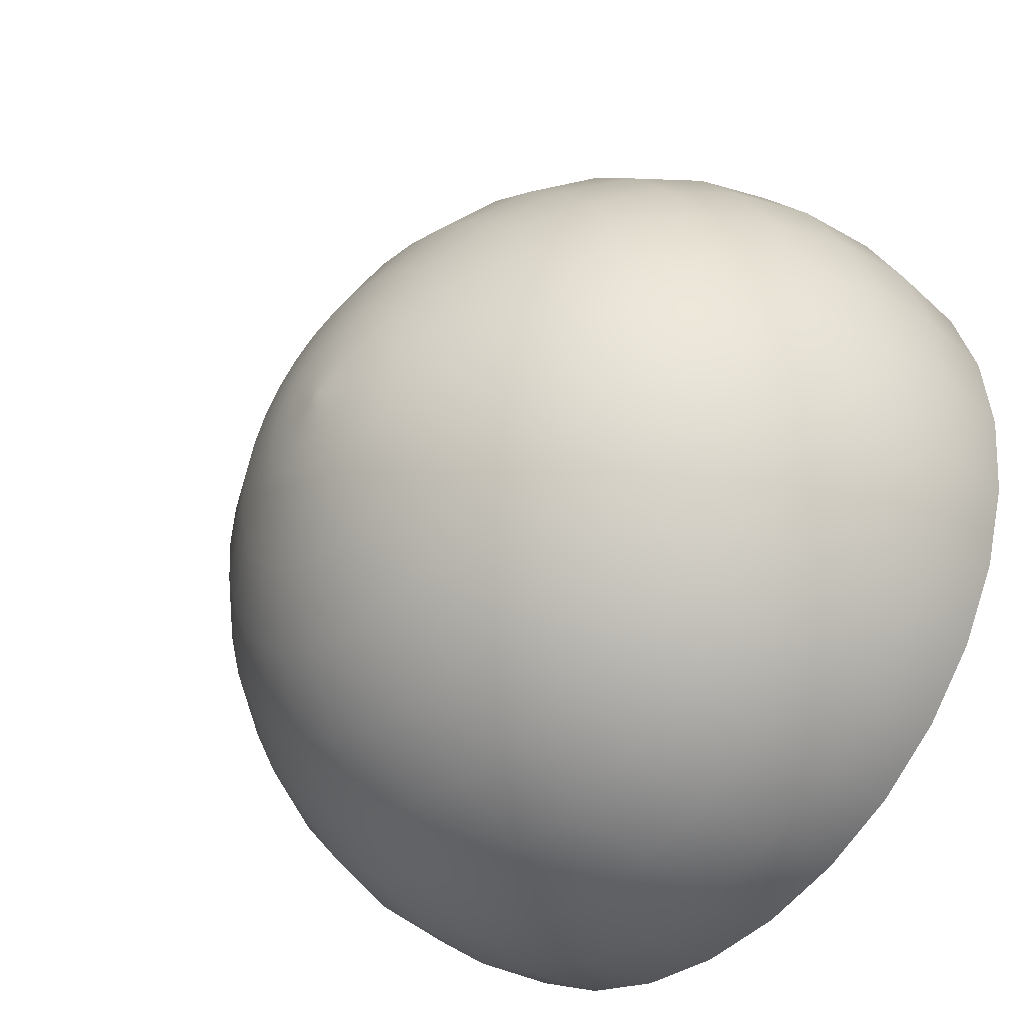
<metadata>
{"format":"obj","ext":"obj","renderer":"f3d","projection":"perspective","resolution":1024,"background":"white","views":[{"elev":-39.9,"azim":-132.2,"up":"+Z"}]}
</metadata>
<code>
v  300.7 3721 1511
v  0.001 3721 1541
v  0.001 3918 1003
v  195.7 3918 984.1
v  589.7 3721 1424
v  384 3918 927
v  856.2 3721 1281
v  557.4 3918 834.3
v  1090 3721 1090
v  709.5 3918 709.5
v  1281 3721 856.2
v  834.3 3918 557.4
v  1424 3721 589.7
v  927 3918 384
v  1511 3721 300.7
v  984.1 3918 195.7
v  1541 3721 -0.0021
v  1003 3918 -0.0021
v  1511 3721 -300.7
v  984.1 3918 -195.8
v  1424 3721 -589.8
v  927 3918 -384
v  1281 3721 -856.2
v  834.3 3918 -557.4
v  1090 3721 -1090
v  709.5 3918 -709.5
v  856.2 3721 -1281
v  557.4 3918 -834.3
v  589.7 3721 -1424
v  384 3918 -927
v  300.7 3721 -1511
v  195.7 3918 -984.1
v  -0.0018 3721 -1541
v  -0.0018 3918 -1003
v  -300.7 3721 -1511
v  -195.7 3918 -984.1
v  -589.8 3721 -1424
v  -384 3918 -927
v  -856.2 3721 -1281
v  -557.4 3918 -834.3
v  -1090 3721 -1090
v  -709.5 3918 -709.5
v  -1281 3721 -856.2
v  -834.3 3918 -557.4
v  -1424 3721 -589.7
v  -927 3918 -384
v  -1511 3721 -300.6
v  -984.1 3918 -195.7
v  -1541 3721 0.0005
v  -1003 3918 0.0005
v  -1511 3721 300.7
v  -984.1 3918 195.7
v  -1424 3721 589.8
v  -927 3918 384
v  -1281 3721 856.2
v  -834.3 3918 557.4
v  -1090 3721 1090
v  -709.5 3918 709.5
v  -856.2 3721 1281
v  -557.4 3918 834.3
v  -589.7 3721 1424
v  -384 3918 927
v  -300.6 3721 1511
v  -195.7 3918 984.1
v  436.5 3348 2194
v  0.001 3348 2237
v  856.2 3348 2067
v  1243 3348 1860
v  1582 3348 1582
v  1860 3348 1243
v  2067 3348 856.2
v  2194 3348 436.5
v  2237 3348 -0.0021
v  2194 3348 -436.5
v  2067 3348 -856.2
v  1860 3348 -1243
v  1582 3348 -1582
v  1243 3348 -1860
v  856.2 3348 -2067
v  436.5 3348 -2194
v  -0.0018 3348 -2237
v  -436.5 3348 -2194
v  -856.2 3348 -2067
v  -1243 3348 -1860
v  -1582 3348 -1582
v  -1860 3348 -1243
v  -2067 3348 -856.2
v  -2194 3348 -436.5
v  -2237 3348 0.0034
v  -2194 3348 436.5
v  -2067 3348 856.2
v  -1860 3348 1243
v  -1582 3348 1582
v  -1243 3348 1860
v  -856.2 3348 2067
v  -436.5 3348 2194
v  555.5 2848 2793
v  0.001 2848 2848
v  1090 2848 2631
v  1582 2848 2368
v  2014 2848 2014
v  2368 2848 1582
v  2631 2848 1090
v  2793 2848 555.5
v  2848 2848 -0.0021
v  2793 2848 -555.5
v  2631 2848 -1090
v  2368 2848 -1582
v  2014 2848 -2014
v  1582 2848 -2368
v  1090 2848 -2631
v  555.5 2848 -2793
v  -0.0018 2848 -2848
v  -555.5 2848 -2793
v  -1090 2848 -2631
v  -1582 2848 -2368
v  -2014 2848 -2014
v  -2368 2848 -1582
v  -2631 2848 -1090
v  -2793 2848 -555.5
v  -2848 2848 0.0034
v  -2793 2848 555.5
v  -2631 2848 1090
v  -2368 2848 1582
v  -2014 2848 2014
v  -1582 2848 2368
v  -1090 2848 2631
v  -555.5 2848 2793
v  653.2 2237 3284
v  0.001 2237 3348
v  1281 2237 3093
v  1860 2237 2784
v  2368 2237 2368
v  2784 2237 1860
v  3093 2237 1281
v  3284 2237 653.2
v  3348 2237 -0.0021
v  3284 2237 -653.2
v  3093 2237 -1281
v  2784 2237 -1860
v  2368 2237 -2368
v  1860 2237 -2784
v  1281 2237 -3094
v  653.2 2237 -3284
v  -0.0018 2237 -3348
v  -653.2 2237 -3284
v  -1281 2237 -3094
v  -1860 2237 -2784
v  -2368 2237 -2368
v  -2784 2237 -1860
v  -3094 2237 -1281
v  -3284 2237 -653.2
v  -3348 2237 0.0034
v  -3284 2237 653.2
v  -3094 2237 1281
v  -2784 2237 1860
v  -2368 2237 2368
v  -1860 2237 2784
v  -1281 2237 3093
v  -653.2 2237 3284
v  725.8 1541 3649
v  0.001 1541 3721
v  1424 1541 3437
v  2067 1541 3093
v  2631 1541 2631
v  3093 1541 2067
v  3437 1541 1424
v  3649 1541 725.8
v  3721 1541 -0.0021
v  3649 1541 -725.8
v  3437 1541 -1424
v  3093 1541 -2067
v  2631 1541 -2631
v  2067 1541 -3094
v  1424 1541 -3437
v  725.8 1541 -3649
v  -0.0044 1541 -3721
v  -725.8 1541 -3649
v  -1424 1541 -3437
v  -2067 1541 -3094
v  -2631 1541 -2631
v  -3094 1541 -2067
v  -3437 1541 -1424
v  -3649 1541 -725.8
v  -3721 1541 0.006
v  -3649 1541 725.8
v  -3437 1541 1424
v  -3094 1541 2067
v  -2631 1541 2631
v  -2067 1541 3093
v  -1424 1541 3437
v  -725.8 1541 3649
v  770.5 785.6 3874
v  0.001 785.6 3950
v  1511 785.6 3649
v  2194 785.6 3284
v  2793 785.6 2793
v  3284 785.6 2194
v  3649 785.6 1511
v  3874 785.6 770.5
v  3950 785.6 -0.0021
v  3874 785.6 -770.5
v  3649 785.6 -1511
v  3284 785.6 -2194
v  2793 785.6 -2793
v  2194 785.6 -3284
v  1511 785.6 -3649
v  770.5 785.6 -3874
v  -0.0044 785.6 -3950
v  -770.5 785.6 -3874
v  -1511 785.6 -3649
v  -2194 785.6 -3284
v  -2793 785.6 -2793
v  -3284 785.6 -2194
v  -3649 785.6 -1511
v  -3874 785.6 -770.5
v  -3950 785.6 0.006
v  -3874 785.6 770.5
v  -3649 785.6 1511
v  -3284 785.6 2194
v  -2793 785.6 2793
v  -2194 785.6 3284
v  -1511 785.6 3649
v  -770.5 785.6 3874
v  785.6 0 3950
v  0.001 0 4027
v  1541 0 3721
v  2237 0 3348
v  2848 0 2848
v  3348 0 2237
v  3721 0 1541
v  3950 0 785.6
v  4027 0 -0.0021
v  3950 0 -785.6
v  3721 0 -1541
v  3348 0 -2237
v  2848 0 -2848
v  2237 0 -3348
v  1541 0 -3721
v  785.6 0 -3950
v  -0.0044 0 -4027
v  -785.6 0 -3950
v  -1541 0 -3721
v  -2237 0 -3348
v  -2848 0 -2848
v  -3348 0 -2237
v  -3721 0 -1541
v  -3950 0 -785.6
v  -4027 0 0.006
v  -3950 0 785.6
v  -3721 0 1541
v  -3348 0 2237
v  -2848 0 2848
v  -2237 0 3348
v  -1541 0 3721
v  -785.6 0 3950
v  770.5 -785.6 3874
v  0.001 -785.6 3950
v  1511 -785.6 3649
v  2194 -785.6 3284
v  2793 -785.6 2793
v  3284 -785.6 2194
v  3649 -785.6 1511
v  3874 -785.6 770.5
v  3950 -785.6 -0.0021
v  3874 -785.6 -770.5
v  3649 -785.6 -1511
v  3284 -785.6 -2194
v  2793 -785.6 -2793
v  2194 -785.6 -3284
v  1511 -785.6 -3649
v  770.5 -785.6 -3874
v  -0.0044 -785.6 -3950
v  -770.5 -785.6 -3874
v  -1511 -785.6 -3649
v  -2194 -785.6 -3284
v  -2793 -785.6 -2793
v  -3284 -785.6 -2194
v  -3649 -785.6 -1511
v  -3874 -785.6 -770.5
v  -3950 -785.6 0.006
v  -3874 -785.6 770.5
v  -3649 -785.6 1511
v  -3284 -785.6 2194
v  -2793 -785.6 2793
v  -2194 -785.6 3284
v  -1511 -785.6 3649
v  -770.5 -785.6 3874
v  142.4 3990 715.7
v  0.001 3990 729.7
v  0.001 4039 456.1
v  88.98 4039 447.3
v  279.3 3990 674.2
v  174.5 4039 421.4
v  405.4 3990 606.7
v  253.4 4039 379.2
v  516 3990 516
v  322.5 4039 322.5
v  606.7 3990 405.4
v  379.2 4039 253.4
v  674.2 3990 279.3
v  421.4 4039 174.5
v  715.7 3990 142.4
v  447.3 4039 88.97
v  729.7 3990 -0.0021
v  456.1 4039 -0.0021
v  715.7 3990 -142.4
v  447.3 4039 -88.98
v  674.2 3990 -279.3
v  421.4 4039 -174.5
v  606.7 3990 -405.4
v  379.2 4039 -253.4
v  516 3990 -516
v  322.5 4039 -322.5
v  405.4 3990 -606.7
v  253.4 4039 -379.2
v  279.3 3990 -674.2
v  174.5 4039 -421.4
v  142.4 3990 -715.7
v  88.98 4039 -447.3
v  0.001 3990 -729.7
v  0.001 4039 -456.1
v  -142.4 3990 -715.7
v  -88.98 4039 -447.3
v  -279.3 3990 -674.2
v  -174.5 4039 -421.4
v  -405.4 3990 -606.7
v  -253.4 4039 -379.2
v  -516 3990 -516
v  -322.5 4039 -322.5
v  -606.7 3990 -405.4
v  -379.2 4039 -253.4
v  -674.2 3990 -279.3
v  -421.4 4039 -174.5
v  -715.7 3990 -142.4
v  -447.3 4039 -88.98
v  -729.7 3990 0.0005
v  -456.1 4039 0.0005
v  -715.7 3990 142.4
v  -447.3 4039 88.98
v  -674.2 3990 279.3
v  -421.4 4039 174.5
v  -606.7 3990 405.4
v  -379.2 4039 253.4
v  -516 3990 516
v  -322.5 4039 322.5
v  -405.4 3990 606.7
v  -253.4 4039 379.2
v  -279.3 3990 674.2
v  -174.5 4039 421.4
v  -142.4 3990 715.7
v  -88.98 4039 447.3
v  0.001 4083 70.79
v  0.001 4088 0.0005
v  13.81 4083 69.43
v  35.59 4074 178.9
v  0.001 4074 182.4
v  53.39 4063 268.4
v  0.001 4063 273.6
v  27.09 4083 65.4
v  69.81 4074 168.5
v  104.7 4063 252.8
v  39.33 4083 58.86
v  101.4 4074 151.7
v  152 4063 227.5
v  50.06 4083 50.06
v  129 4074 129
v  193.5 4063 193.5
v  58.86 4083 39.33
v  151.7 4074 101.4
v  227.5 4063 152
v  65.41 4083 27.09
v  168.5 4074 69.81
v  252.8 4063 104.7
v  69.43 4083 13.81
v  178.9 4074 35.59
v  268.4 4063 53.38
v  70.79 4083 0.0005
v  182.4 4074 0.0005
v  273.6 4063 -0.0021
v  69.43 4083 -13.81
v  178.9 4074 -35.59
v  268.4 4063 -53.39
v  65.41 4083 -27.09
v  168.5 4074 -69.81
v  252.8 4063 -104.7
v  58.86 4083 -39.33
v  151.7 4074 -101.4
v  227.5 4063 -152
v  50.06 4083 -50.06
v  129 4074 -129
v  193.5 4063 -193.5
v  39.33 4083 -58.87
v  101.4 4074 -151.7
v  152 4063 -227.5
v  27.09 4083 -65.4
v  69.81 4074 -168.5
v  104.7 4063 -252.8
v  13.81 4083 -69.43
v  35.59 4074 -178.9
v  53.39 4063 -268.4
v  0.001 4083 -70.8
v  0.001 4074 -182.4
v  0.001 4063 -273.6
v  -13.81 4083 -69.43
v  -35.59 4074 -178.9
v  -53.39 4063 -268.4
v  -27.09 4083 -65.4
v  -69.81 4074 -168.5
v  -104.7 4063 -252.8
v  -39.33 4083 -58.86
v  -101.4 4074 -151.7
v  -152 4063 -227.5
v  -50.06 4083 -50.06
v  -129 4074 -129
v  -193.5 4063 -193.5
v  -58.86 4083 -39.33
v  -151.7 4074 -101.4
v  -227.5 4063 -152
v  -65.4 4083 -27.09
v  -168.5 4074 -69.81
v  -252.8 4063 -104.7
v  -69.43 4083 -13.81
v  -178.9 4074 -35.59
v  -268.4 4063 -53.39
v  -70.79 4083 0.0005
v  -182.4 4074 0.0005
v  -273.6 4063 0.0005
v  -69.43 4083 13.81
v  -178.9 4074 35.59
v  -268.4 4063 53.39
v  -65.4 4083 27.09
v  -168.5 4074 69.81
v  -252.8 4063 104.7
v  -58.86 4083 39.33
v  -151.7 4074 101.4
v  -227.5 4063 152
v  -50.06 4083 50.06
v  -129 4074 129
v  -193.5 4063 193.5
v  -39.33 4083 58.86
v  -101.4 4074 151.7
v  -152 4063 227.5
v  -27.09 4083 65.4
v  -69.81 4074 168.5
v  -104.7 4063 252.8
v  -13.81 4083 69.43
v  -35.59 4074 178.9
v  -53.39 4063 268.4
g Skybox
f 1 2 3
f 3 4 1
f 5 1 4
f 4 6 5
f 7 5 6
f 6 8 7
f 9 7 8
f 8 10 9
f 11 9 10
f 10 12 11
f 13 11 12
f 12 14 13
f 15 13 14
f 14 16 15
f 17 15 16
f 16 18 17
f 19 17 18
f 18 20 19
f 21 19 20
f 20 22 21
f 23 21 22
f 22 24 23
f 25 23 24
f 24 26 25
f 27 25 26
f 26 28 27
f 29 27 28
f 28 30 29
f 31 29 30
f 30 32 31
f 33 31 32
f 32 34 33
f 35 33 34
f 34 36 35
f 37 35 36
f 36 38 37
f 39 37 38
f 38 40 39
f 41 39 40
f 40 42 41
f 43 41 42
f 42 44 43
f 45 43 44
f 44 46 45
f 47 45 46
f 46 48 47
f 49 47 48
f 48 50 49
f 51 49 50
f 50 52 51
f 53 51 52
f 52 54 53
f 55 53 54
f 54 56 55
f 57 55 56
f 56 58 57
f 59 57 58
f 58 60 59
f 61 59 60
f 60 62 61
f 63 61 62
f 62 64 63
f 2 63 64
f 64 3 2
f 65 66 2
f 2 1 65
f 67 65 1
f 1 5 67
f 68 67 5
f 5 7 68
f 69 68 7
f 7 9 69
f 70 69 9
f 9 11 70
f 71 70 11
f 11 13 71
f 72 71 13
f 13 15 72
f 73 72 15
f 15 17 73
f 74 73 17
f 17 19 74
f 75 74 19
f 19 21 75
f 76 75 21
f 21 23 76
f 77 76 23
f 23 25 77
f 78 77 25
f 25 27 78
f 79 78 27
f 27 29 79
f 80 79 29
f 29 31 80
f 81 80 31
f 31 33 81
f 82 81 33
f 33 35 82
f 83 82 35
f 35 37 83
f 84 83 37
f 37 39 84
f 85 84 39
f 39 41 85
f 86 85 41
f 41 43 86
f 87 86 43
f 43 45 87
f 88 87 45
f 45 47 88
f 89 88 47
f 47 49 89
f 90 89 49
f 49 51 90
f 91 90 51
f 51 53 91
f 92 91 53
f 53 55 92
f 93 92 55
f 55 57 93
f 94 93 57
f 57 59 94
f 95 94 59
f 59 61 95
f 96 95 61
f 61 63 96
f 66 96 63
f 63 2 66
f 97 98 66
f 66 65 97
f 99 97 65
f 65 67 99
f 100 99 67
f 67 68 100
f 101 100 68
f 68 69 101
f 102 101 69
f 69 70 102
f 103 102 70
f 70 71 103
f 104 103 71
f 71 72 104
f 105 104 72
f 72 73 105
f 106 105 73
f 73 74 106
f 107 106 74
f 74 75 107
f 108 107 75
f 75 76 108
f 109 108 76
f 76 77 109
f 110 109 77
f 77 78 110
f 111 110 78
f 78 79 111
f 112 111 79
f 79 80 112
f 113 112 80
f 80 81 113
f 114 113 81
f 81 82 114
f 115 114 82
f 82 83 115
f 116 115 83
f 83 84 116
f 117 116 84
f 84 85 117
f 118 117 85
f 85 86 118
f 119 118 86
f 86 87 119
f 120 119 87
f 87 88 120
f 121 120 88
f 88 89 121
f 122 121 89
f 89 90 122
f 123 122 90
f 90 91 123
f 124 123 91
f 91 92 124
f 125 124 92
f 92 93 125
f 126 125 93
f 93 94 126
f 127 126 94
f 94 95 127
f 128 127 95
f 95 96 128
f 98 128 96
f 96 66 98
f 129 130 98
f 98 97 129
f 131 129 97
f 97 99 131
f 132 131 99
f 99 100 132
f 133 132 100
f 100 101 133
f 134 133 101
f 101 102 134
f 135 134 102
f 102 103 135
f 136 135 103
f 103 104 136
f 137 136 104
f 104 105 137
f 138 137 105
f 105 106 138
f 139 138 106
f 106 107 139
f 140 139 107
f 107 108 140
f 141 140 108
f 108 109 141
f 142 141 109
f 109 110 142
f 143 142 110
f 110 111 143
f 144 143 111
f 111 112 144
f 145 144 112
f 112 113 145
f 146 145 113
f 113 114 146
f 147 146 114
f 114 115 147
f 148 147 115
f 115 116 148
f 149 148 116
f 116 117 149
f 150 149 117
f 117 118 150
f 151 150 118
f 118 119 151
f 152 151 119
f 119 120 152
f 153 152 120
f 120 121 153
f 154 153 121
f 121 122 154
f 155 154 122
f 122 123 155
f 156 155 123
f 123 124 156
f 157 156 124
f 124 125 157
f 158 157 125
f 125 126 158
f 159 158 126
f 126 127 159
f 160 159 127
f 127 128 160
f 130 160 128
f 128 98 130
f 161 162 130
f 130 129 161
f 163 161 129
f 129 131 163
f 164 163 131
f 131 132 164
f 165 164 132
f 132 133 165
f 166 165 133
f 133 134 166
f 167 166 134
f 134 135 167
f 168 167 135
f 135 136 168
f 169 168 136
f 136 137 169
f 170 169 137
f 137 138 170
f 171 170 138
f 138 139 171
f 172 171 139
f 139 140 172
f 173 172 140
f 140 141 173
f 174 173 141
f 141 142 174
f 175 174 142
f 142 143 175
f 176 175 143
f 143 144 176
f 177 176 144
f 144 145 177
f 178 177 145
f 145 146 178
f 179 178 146
f 146 147 179
f 180 179 147
f 147 148 180
f 181 180 148
f 148 149 181
f 182 181 149
f 149 150 182
f 183 182 150
f 150 151 183
f 184 183 151
f 151 152 184
f 185 184 152
f 152 153 185
f 186 185 153
f 153 154 186
f 187 186 154
f 154 155 187
f 188 187 155
f 155 156 188
f 189 188 156
f 156 157 189
f 190 189 157
f 157 158 190
f 191 190 158
f 158 159 191
f 192 191 159
f 159 160 192
f 162 192 160
f 160 130 162
f 193 194 162
f 162 161 193
f 195 193 161
f 161 163 195
f 196 195 163
f 163 164 196
f 197 196 164
f 164 165 197
f 198 197 165
f 165 166 198
f 199 198 166
f 166 167 199
f 200 199 167
f 167 168 200
f 201 200 168
f 168 169 201
f 202 201 169
f 169 170 202
f 203 202 170
f 170 171 203
f 204 203 171
f 171 172 204
f 205 204 172
f 172 173 205
f 206 205 173
f 173 174 206
f 207 206 174
f 174 175 207
f 208 207 175
f 175 176 208
f 209 208 176
f 176 177 209
f 210 209 177
f 177 178 210
f 211 210 178
f 178 179 211
f 212 211 179
f 179 180 212
f 213 212 180
f 180 181 213
f 214 213 181
f 181 182 214
f 215 214 182
f 182 183 215
f 216 215 183
f 183 184 216
f 217 216 184
f 184 185 217
f 218 217 185
f 185 186 218
f 219 218 186
f 186 187 219
f 220 219 187
f 187 188 220
f 221 220 188
f 188 189 221
f 222 221 189
f 189 190 222
f 223 222 190
f 190 191 223
f 224 223 191
f 191 192 224
f 194 224 192
f 192 162 194
f 225 226 194
f 194 193 225
f 227 225 193
f 193 195 227
f 228 227 195
f 195 196 228
f 229 228 196
f 196 197 229
f 230 229 197
f 197 198 230
f 231 230 198
f 198 199 231
f 232 231 199
f 199 200 232
f 233 232 200
f 200 201 233
f 234 233 201
f 201 202 234
f 235 234 202
f 202 203 235
f 236 235 203
f 203 204 236
f 237 236 204
f 204 205 237
f 238 237 205
f 205 206 238
f 239 238 206
f 206 207 239
f 240 239 207
f 207 208 240
f 241 240 208
f 208 209 241
f 242 241 209
f 209 210 242
f 243 242 210
f 210 211 243
f 244 243 211
f 211 212 244
f 245 244 212
f 212 213 245
f 246 245 213
f 213 214 246
f 247 246 214
f 214 215 247
f 248 247 215
f 215 216 248
f 249 248 216
f 216 217 249
f 250 249 217
f 217 218 250
f 251 250 218
f 218 219 251
f 252 251 219
f 219 220 252
f 253 252 220
f 220 221 253
f 254 253 221
f 221 222 254
f 255 254 222
f 222 223 255
f 256 255 223
f 223 224 256
f 226 256 224
f 224 194 226
f 257 258 226
f 226 225 257
f 259 257 225
f 225 227 259
f 260 259 227
f 227 228 260
f 261 260 228
f 228 229 261
f 262 261 229
f 229 230 262
f 263 262 230
f 230 231 263
f 264 263 231
f 231 232 264
f 265 264 232
f 232 233 265
f 266 265 233
f 233 234 266
f 267 266 234
f 234 235 267
f 268 267 235
f 235 236 268
f 269 268 236
f 236 237 269
f 270 269 237
f 237 238 270
f 271 270 238
f 238 239 271
f 272 271 239
f 239 240 272
f 273 272 240
f 240 241 273
f 274 273 241
f 241 242 274
f 275 274 242
f 242 243 275
f 276 275 243
f 243 244 276
f 277 276 244
f 244 245 277
f 278 277 245
f 245 246 278
f 279 278 246
f 246 247 279
f 280 279 247
f 247 248 280
f 281 280 248
f 248 249 281
f 282 281 249
f 249 250 282
f 283 282 250
f 250 251 283
f 284 283 251
f 251 252 284
f 285 284 252
f 252 253 285
f 286 285 253
f 253 254 286
f 287 286 254
f 254 255 287
f 288 287 255
f 255 256 288
f 258 288 256
f 256 226 258
f 289 290 291
f 291 292 289
f 293 289 292
f 292 294 293
f 295 293 294
f 294 296 295
f 297 295 296
f 296 298 297
f 299 297 298
f 298 300 299
f 301 299 300
f 300 302 301
f 303 301 302
f 302 304 303
f 305 303 304
f 304 306 305
f 307 305 306
f 306 308 307
f 309 307 308
f 308 310 309
f 311 309 310
f 310 312 311
f 313 311 312
f 312 314 313
f 315 313 314
f 314 316 315
f 317 315 316
f 316 318 317
f 319 317 318
f 318 320 319
f 321 319 320
f 320 322 321
f 323 321 322
f 322 324 323
f 325 323 324
f 324 326 325
f 327 325 326
f 326 328 327
f 329 327 328
f 328 330 329
f 331 329 330
f 330 332 331
f 333 331 332
f 332 334 333
f 335 333 334
f 334 336 335
f 337 335 336
f 336 338 337
f 339 337 338
f 338 340 339
f 341 339 340
f 340 342 341
f 343 341 342
f 342 344 343
f 345 343 344
f 344 346 345
f 347 345 346
f 346 348 347
f 349 347 348
f 348 350 349
f 351 349 350
f 350 352 351
f 290 351 352
f 352 291 290
f 4 3 290
f 290 289 4
f 353 354 355
f 353 355 356
f 356 357 353
f 357 356 358
f 358 359 357
f 359 358 292
f 292 291 359
f 6 4 289
f 289 293 6
f 355 354 360
f 355 360 361
f 361 356 355
f 356 361 362
f 362 358 356
f 358 362 294
f 294 292 358
f 8 6 293
f 293 295 8
f 360 354 363
f 360 363 364
f 364 361 360
f 361 364 365
f 365 362 361
f 362 365 296
f 296 294 362
f 10 8 295
f 295 297 10
f 363 354 366
f 363 366 367
f 367 364 363
f 364 367 368
f 368 365 364
f 365 368 298
f 298 296 365
f 12 10 297
f 297 299 12
f 366 354 369
f 366 369 370
f 370 367 366
f 367 370 371
f 371 368 367
f 368 371 300
f 300 298 368
f 14 12 299
f 299 301 14
f 369 354 372
f 369 372 373
f 373 370 369
f 370 373 374
f 374 371 370
f 371 374 302
f 302 300 371
f 16 14 301
f 301 303 16
f 372 354 375
f 372 375 376
f 376 373 372
f 373 376 377
f 377 374 373
f 374 377 304
f 304 302 374
f 18 16 303
f 303 305 18
f 375 354 378
f 375 378 379
f 379 376 375
f 376 379 380
f 380 377 376
f 377 380 306
f 306 304 377
f 20 18 305
f 305 307 20
f 378 354 381
f 378 381 382
f 382 379 378
f 379 382 383
f 383 380 379
f 380 383 308
f 308 306 380
f 22 20 307
f 307 309 22
f 381 354 384
f 381 384 385
f 385 382 381
f 382 385 386
f 386 383 382
f 383 386 310
f 310 308 383
f 24 22 309
f 309 311 24
f 384 354 387
f 384 387 388
f 388 385 384
f 385 388 389
f 389 386 385
f 386 389 312
f 312 310 386
f 26 24 311
f 311 313 26
f 387 354 390
f 387 390 391
f 391 388 387
f 388 391 392
f 392 389 388
f 389 392 314
f 314 312 389
f 28 26 313
f 313 315 28
f 390 354 393
f 390 393 394
f 394 391 390
f 391 394 395
f 395 392 391
f 392 395 316
f 316 314 392
f 30 28 315
f 315 317 30
f 393 354 396
f 393 396 397
f 397 394 393
f 394 397 398
f 398 395 394
f 395 398 318
f 318 316 395
f 32 30 317
f 317 319 32
f 396 354 399
f 396 399 400
f 400 397 396
f 397 400 401
f 401 398 397
f 398 401 320
f 320 318 398
f 34 32 319
f 319 321 34
f 399 354 402
f 399 402 403
f 403 400 399
f 400 403 404
f 404 401 400
f 401 404 322
f 322 320 401
f 36 34 321
f 321 323 36
f 402 354 405
f 402 405 406
f 406 403 402
f 403 406 407
f 407 404 403
f 404 407 324
f 324 322 404
f 38 36 323
f 323 325 38
f 405 354 408
f 405 408 409
f 409 406 405
f 406 409 410
f 410 407 406
f 407 410 326
f 326 324 407
f 40 38 325
f 325 327 40
f 408 354 411
f 408 411 412
f 412 409 408
f 409 412 413
f 413 410 409
f 410 413 328
f 328 326 410
f 42 40 327
f 327 329 42
f 411 354 414
f 411 414 415
f 415 412 411
f 412 415 416
f 416 413 412
f 413 416 330
f 330 328 413
f 44 42 329
f 329 331 44
f 414 354 417
f 414 417 418
f 418 415 414
f 415 418 419
f 419 416 415
f 416 419 332
f 332 330 416
f 46 44 331
f 331 333 46
f 417 354 420
f 417 420 421
f 421 418 417
f 418 421 422
f 422 419 418
f 419 422 334
f 334 332 419
f 48 46 333
f 333 335 48
f 420 354 423
f 420 423 424
f 424 421 420
f 421 424 425
f 425 422 421
f 422 425 336
f 336 334 422
f 50 48 335
f 335 337 50
f 423 354 426
f 423 426 427
f 427 424 423
f 424 427 428
f 428 425 424
f 425 428 338
f 338 336 425
f 52 50 337
f 337 339 52
f 426 354 429
f 426 429 430
f 430 427 426
f 427 430 431
f 431 428 427
f 428 431 340
f 340 338 428
f 54 52 339
f 339 341 54
f 429 354 432
f 429 432 433
f 433 430 429
f 430 433 434
f 434 431 430
f 431 434 342
f 342 340 431
f 56 54 341
f 341 343 56
f 432 354 435
f 432 435 436
f 436 433 432
f 433 436 437
f 437 434 433
f 434 437 344
f 344 342 434
f 58 56 343
f 343 345 58
f 435 354 438
f 435 438 439
f 439 436 435
f 436 439 440
f 440 437 436
f 437 440 346
f 346 344 437
f 60 58 345
f 345 347 60
f 438 354 441
f 438 441 442
f 442 439 438
f 439 442 443
f 443 440 439
f 440 443 348
f 348 346 440
f 62 60 347
f 347 349 62
f 441 354 444
f 441 444 445
f 445 442 441
f 442 445 446
f 446 443 442
f 443 446 350
f 350 348 443
f 64 62 349
f 349 351 64
f 444 354 447
f 444 447 448
f 448 445 444
f 445 448 449
f 449 446 445
f 446 449 352
f 352 350 446
f 3 64 351
f 351 290 3
f 447 354 353
f 447 353 357
f 357 448 447
f 448 357 359
f 359 449 448
f 449 359 291
f 291 352 449

</code>
